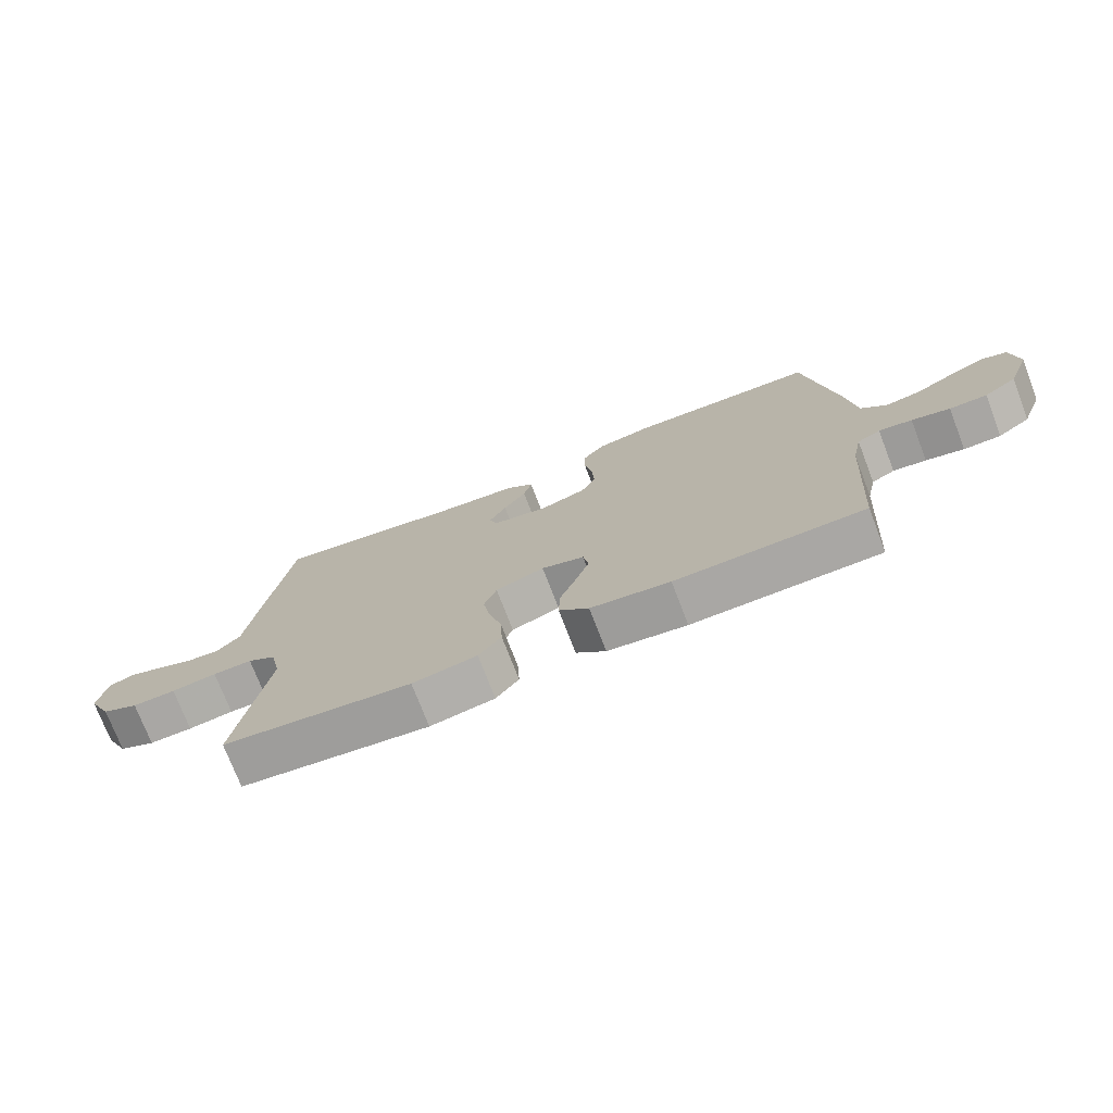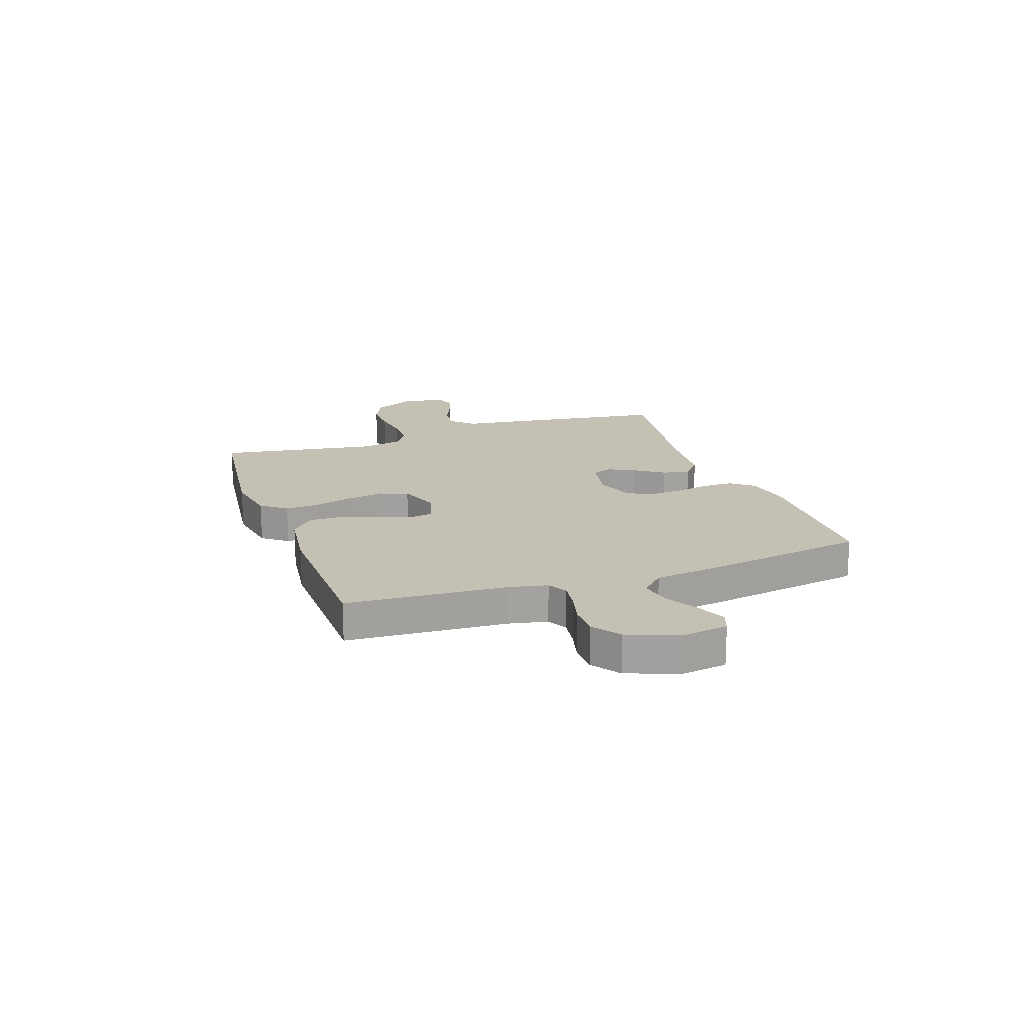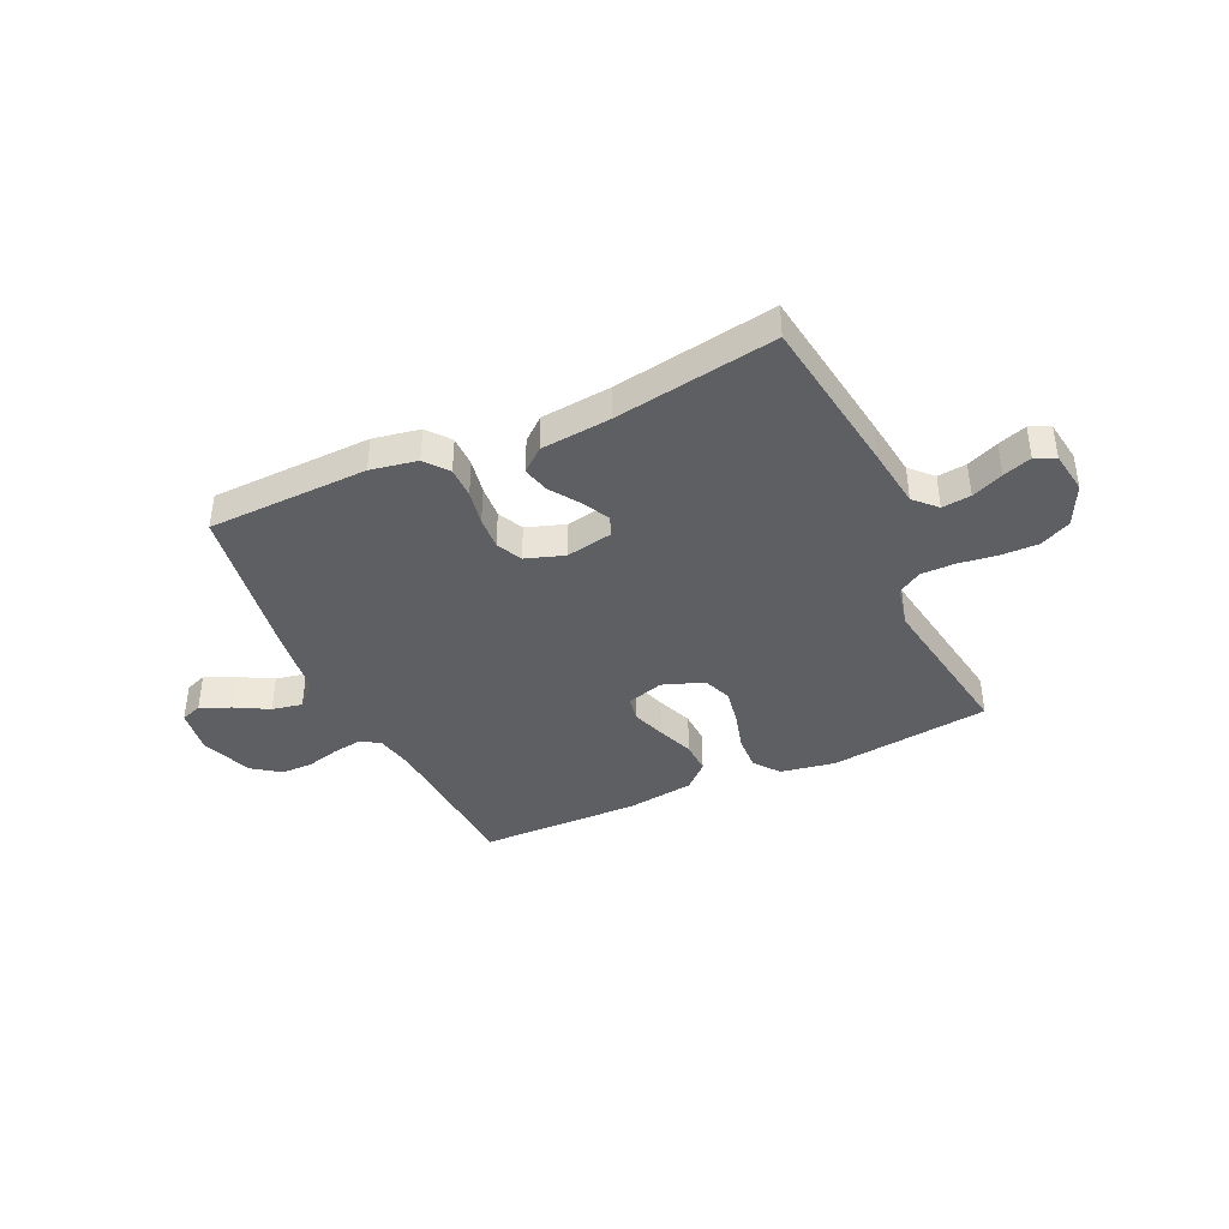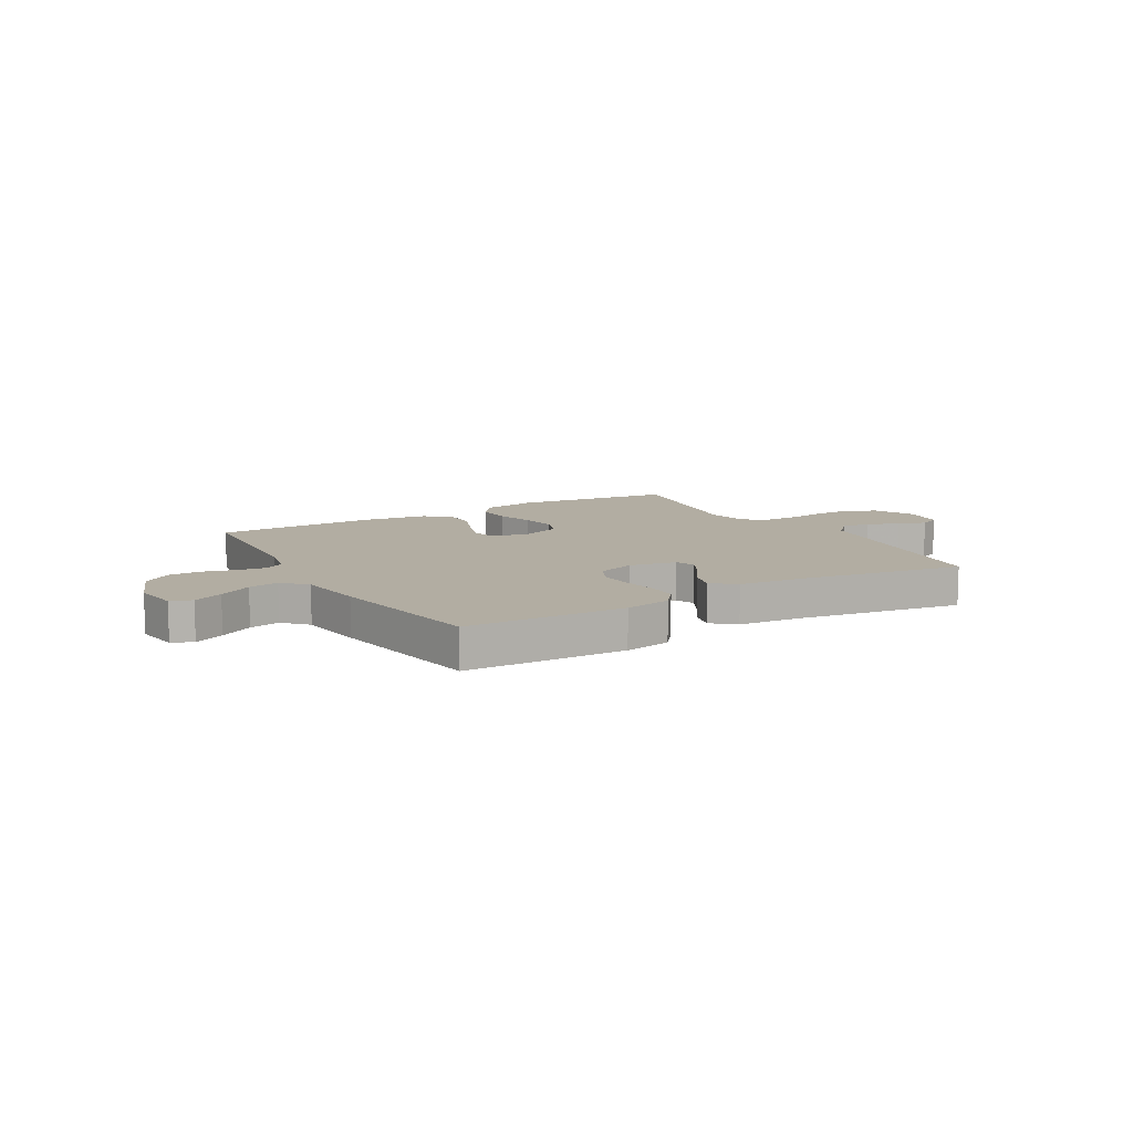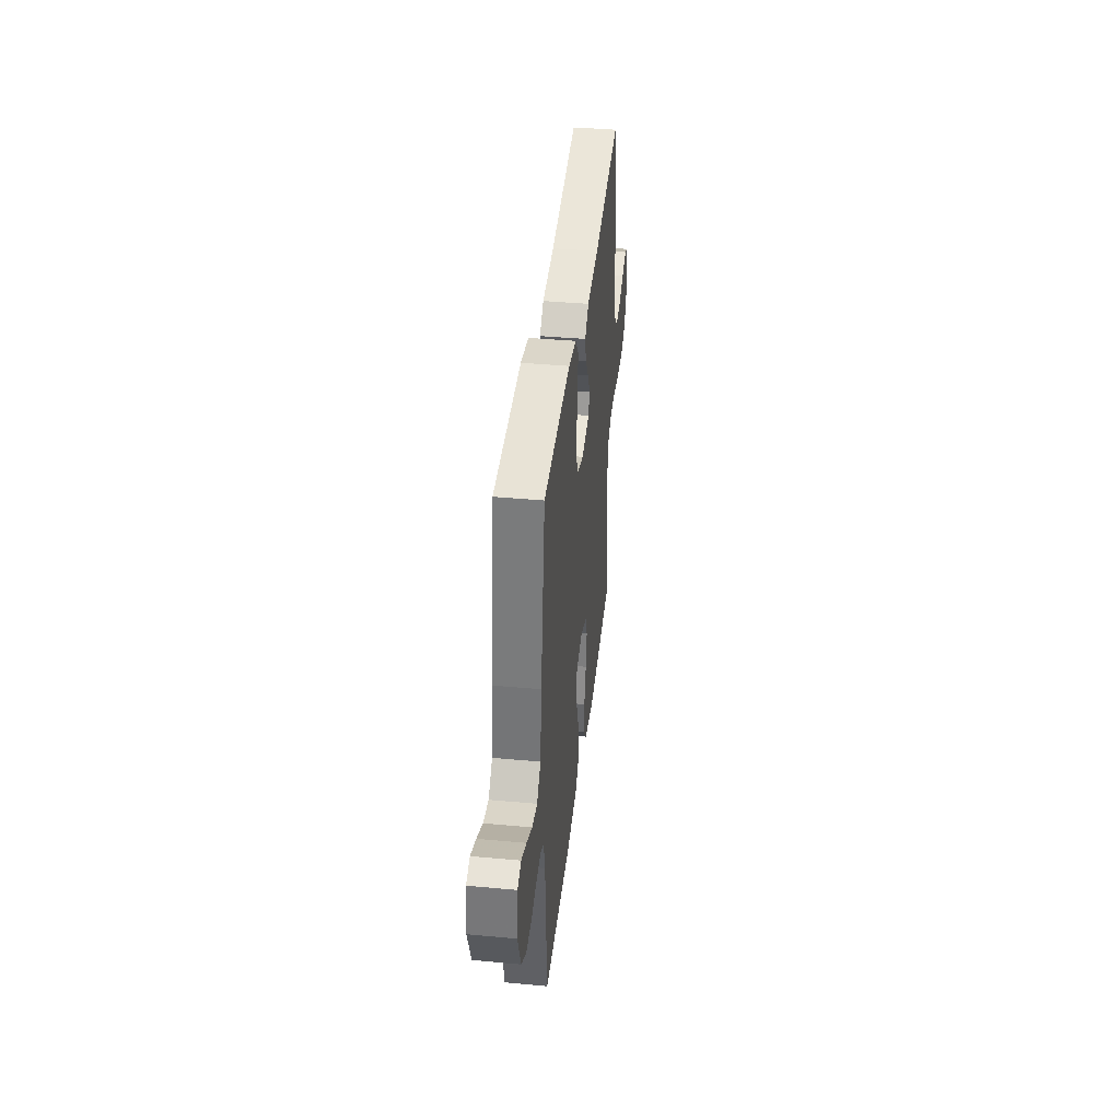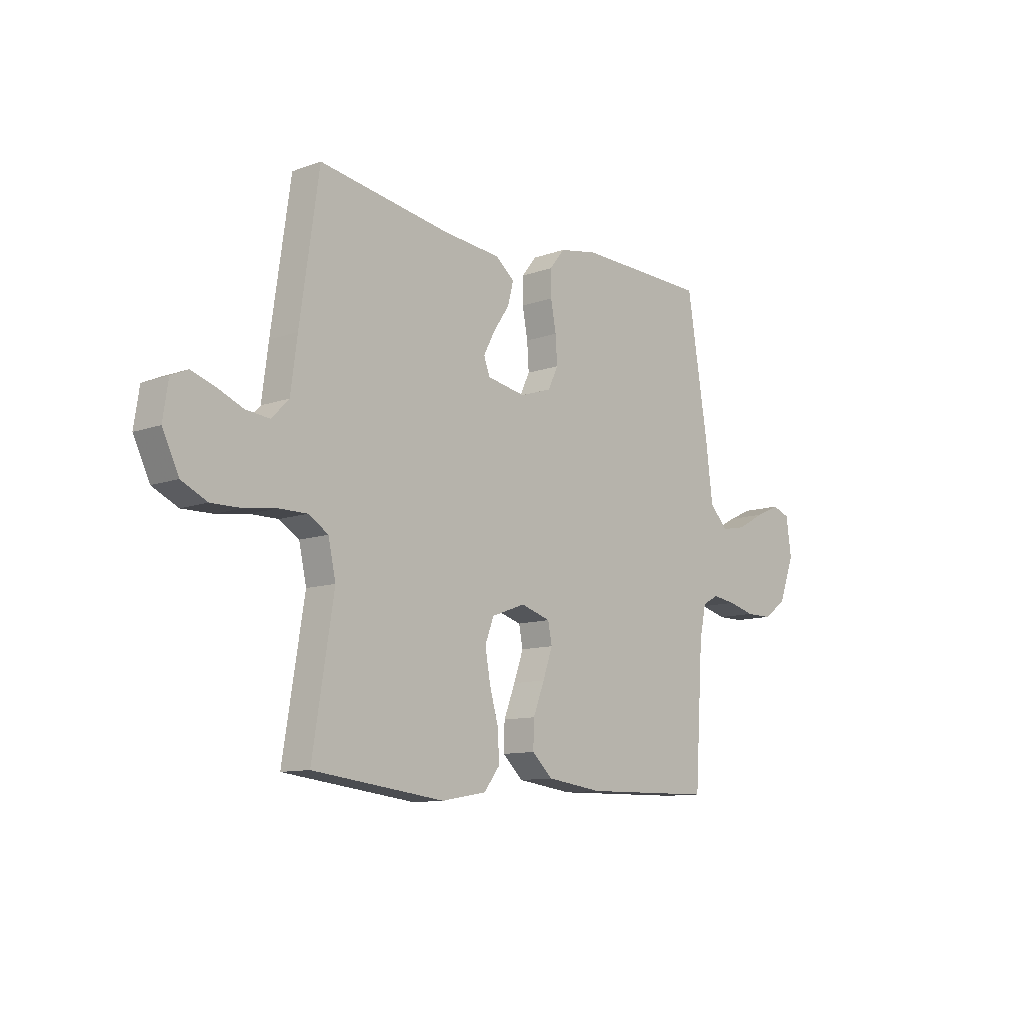
<metadata>
{"format":"obj","ext":"obj","renderer":"f3d","projection":"perspective","resolution":1024,"background":"white","views":[{"elev":-74.3,"azim":-159.0,"up":"+Z"},{"elev":18.0,"azim":-109.4,"up":"+Y"},{"elev":-40.1,"azim":24.7,"up":"+Y"},{"elev":10.6,"azim":-30.2,"up":"+Y"},{"elev":39.9,"azim":-83.5,"up":"+Z"},{"elev":-10.6,"azim":132.1,"up":"+Z"}]}
</metadata>
<code>
v -0.5 0.07 -0.5
v -0.519 0.07 -0.2
v -0.534 0.07 -0.129
v -0.571 0.07 -0.109
v -0.624 0.07 -0.117
v -0.685 0.07 -0.133
v -0.745 0.07 -0.133
v -0.797 0.07 -0.096
v -0.833 0.07 0
v -0.821 0.07 0.085
v -0.781 0.07 0.1
v -0.725 0.07 0.075
v -0.663 0.07 0.041
v -0.606 0.07 0.03
v -0.564 0.07 0.073
v -0.548 0.07 0.2
v -0.5 0.07 0.5
v -0.2 0.07 0.509
v -0.113 0.07 0.493
v -0.079 0.07 0.45
v -0.079 0.07 0.392
v -0.091 0.07 0.327
v -0.095 0.07 0.266
v -0.072 0.07 0.218
v 0 0.07 0.194
v 0.088 0.07 0.211
v 0.102 0.07 0.248
v 0.075 0.07 0.299
v 0.039 0.07 0.352
v 0.026 0.07 0.402
v 0.069 0.07 0.438
v 0.2 0.07 0.451
v 0.5 0.07 0.5
v 0.543 0.07 0.2
v 0.558 0.07 0.087
v 0.597 0.07 0.047
v 0.651 0.07 0.053
v 0.71 0.07 0.078
v 0.763 0.07 0.096
v 0.801 0.07 0.079
v 0.813 0.07 0
v 0.776 0.07 -0.077
v 0.718 0.07 -0.105
v 0.649 0.07 -0.104
v 0.577 0.07 -0.094
v 0.514 0.07 -0.094
v 0.469 0.07 -0.122
v 0.452 0.07 -0.2
v 0.5 0.07 -0.5
v 0.2 0.07 -0.537
v 0.098 0.07 -0.519
v 0.062 0.07 -0.472
v 0.065 0.07 -0.407
v 0.085 0.07 -0.335
v 0.097 0.07 -0.267
v 0.077 0.07 -0.214
v 0 0.07 -0.186
v -0.068 0.07 -0.207
v -0.077 0.07 -0.253
v -0.055 0.07 -0.316
v -0.029 0.07 -0.383
v -0.027 0.07 -0.444
v -0.074 0.07 -0.488
v -0.2 0.07 -0.505
v -0.5 0 -0.5
v -0.519 0 -0.2
v -0.534 0 -0.129
v -0.571 0 -0.109
v -0.624 0 -0.117
v -0.685 0 -0.133
v -0.745 0 -0.133
v -0.797 0 -0.096
v -0.833 0 0
v -0.821 0 0.085
v -0.781 0 0.1
v -0.725 0 0.075
v -0.663 0 0.041
v -0.606 0 0.03
v -0.564 0 0.073
v -0.548 0 0.2
v -0.5 0 0.5
v -0.2 0 0.509
v -0.113 0 0.493
v -0.079 0 0.45
v -0.079 0 0.392
v -0.091 0 0.327
v -0.095 0 0.266
v -0.072 0 0.218
v 0 0 0.194
v 0.088 0 0.211
v 0.102 0 0.248
v 0.075 0 0.299
v 0.039 0 0.352
v 0.026 0 0.402
v 0.069 0 0.438
v 0.2 0 0.451
v 0.5 0 0.5
v 0.543 0 0.2
v 0.558 0 0.087
v 0.597 0 0.047
v 0.651 0 0.053
v 0.71 0 0.078
v 0.763 0 0.096
v 0.801 0 0.079
v 0.813 0 0
v 0.776 0 -0.077
v 0.718 0 -0.105
v 0.649 0 -0.104
v 0.577 0 -0.094
v 0.514 0 -0.094
v 0.469 0 -0.122
v 0.452 0 -0.2
v 0.5 0 -0.5
v 0.2 0 -0.537
v 0.098 0 -0.519
v 0.062 0 -0.472
v 0.065 0 -0.407
v 0.085 0 -0.335
v 0.097 0 -0.267
v 0.077 0 -0.214
v 0 0 -0.186
v -0.068 0 -0.207
v -0.077 0 -0.253
v -0.055 0 -0.316
v -0.029 0 -0.383
v -0.027 0 -0.444
v -0.074 0 -0.488
v -0.2 0 -0.505
f 64 1 2
f 63 64 2
f 62 63 2
f 61 62 2
f 60 61 2
f 59 60 2 3
f 58 59 3 4
f 57 58 4
f 52 53 54
f 51 52 54
f 50 51 54
f 49 50 54
f 48 49 54
f 47 48 54 55
f 46 47 55 56
f 43 44 45
f 42 43 45
f 41 42 45
f 40 41 45
f 39 40 45
f 38 39 45
f 37 38 45
f 36 37 45 46
f 46 56 57
f 36 46 57
f 35 36 57
f 34 35 57
f 33 34 57
f 32 33 57
f 30 31 32
f 29 30 32
f 28 29 32
f 20 21 22
f 19 20 22
f 18 19 22
f 17 18 22
f 16 17 22
f 15 16 22
f 14 15 22 23
f 11 12 13
f 10 11 13
f 9 10 13
f 8 9 13
f 7 8 13
f 6 7 13
f 5 6 13
f 4 5 13 14
f 14 23 24
f 4 14 24
f 57 4 24
f 27 28 32
f 26 27 32 57
f 57 24 25
f 25 26 57
f 66 65 128
f 66 128 127
f 66 127 126
f 66 126 125
f 66 125 124
f 67 66 124 123
f 68 67 123 122
f 68 122 121
f 118 117 116
f 118 116 115
f 118 115 114
f 118 114 113
f 118 113 112
f 119 118 112 111
f 120 119 111 110
f 109 108 107
f 109 107 106
f 109 106 105
f 109 105 104
f 109 104 103
f 109 103 102
f 109 102 101
f 110 109 101 100
f 121 120 110
f 121 110 100
f 121 100 99
f 121 99 98
f 121 98 97
f 121 97 96
f 96 95 94
f 96 94 93
f 96 93 92
f 86 85 84
f 86 84 83
f 86 83 82
f 86 82 81
f 86 81 80
f 86 80 79
f 87 86 79 78
f 77 76 75
f 77 75 74
f 77 74 73
f 77 73 72
f 77 72 71
f 77 71 70
f 77 70 69
f 78 77 69 68
f 88 87 78
f 88 78 68
f 88 68 121
f 96 92 91
f 121 96 91 90
f 89 88 121
f 121 90 89
f 1 65 66 2
f 2 66 67 3
f 3 67 68 4
f 4 68 69 5
f 5 69 70 6
f 6 70 71 7
f 7 71 72 8
f 8 72 73 9
f 9 73 74 10
f 10 74 75 11
f 11 75 76 12
f 12 76 77 13
f 13 77 78 14
f 14 78 79 15
f 15 79 80 16
f 16 80 81 17
f 17 81 82 18
f 18 82 83 19
f 19 83 84 20
f 20 84 85 21
f 21 85 86 22
f 22 86 87 23
f 23 87 88 24
f 24 88 89 25
f 25 89 90 26
f 26 90 91 27
f 27 91 92 28
f 28 92 93 29
f 29 93 94 30
f 30 94 95 31
f 31 95 96 32
f 32 96 97 33
f 33 97 98 34
f 34 98 99 35
f 35 99 100 36
f 36 100 101 37
f 37 101 102 38
f 38 102 103 39
f 39 103 104 40
f 40 104 105 41
f 41 105 106 42
f 42 106 107 43
f 43 107 108 44
f 44 108 109 45
f 45 109 110 46
f 46 110 111 47
f 47 111 112 48
f 48 112 113 49
f 49 113 114 50
f 50 114 115 51
f 51 115 116 52
f 52 116 117 53
f 53 117 118 54
f 54 118 119 55
f 55 119 120 56
f 56 120 121 57
f 57 121 122 58
f 58 122 123 59
f 59 123 124 60
f 60 124 125 61
f 61 125 126 62
f 62 126 127 63
f 63 127 128 64
f 64 128 65 1

</code>
